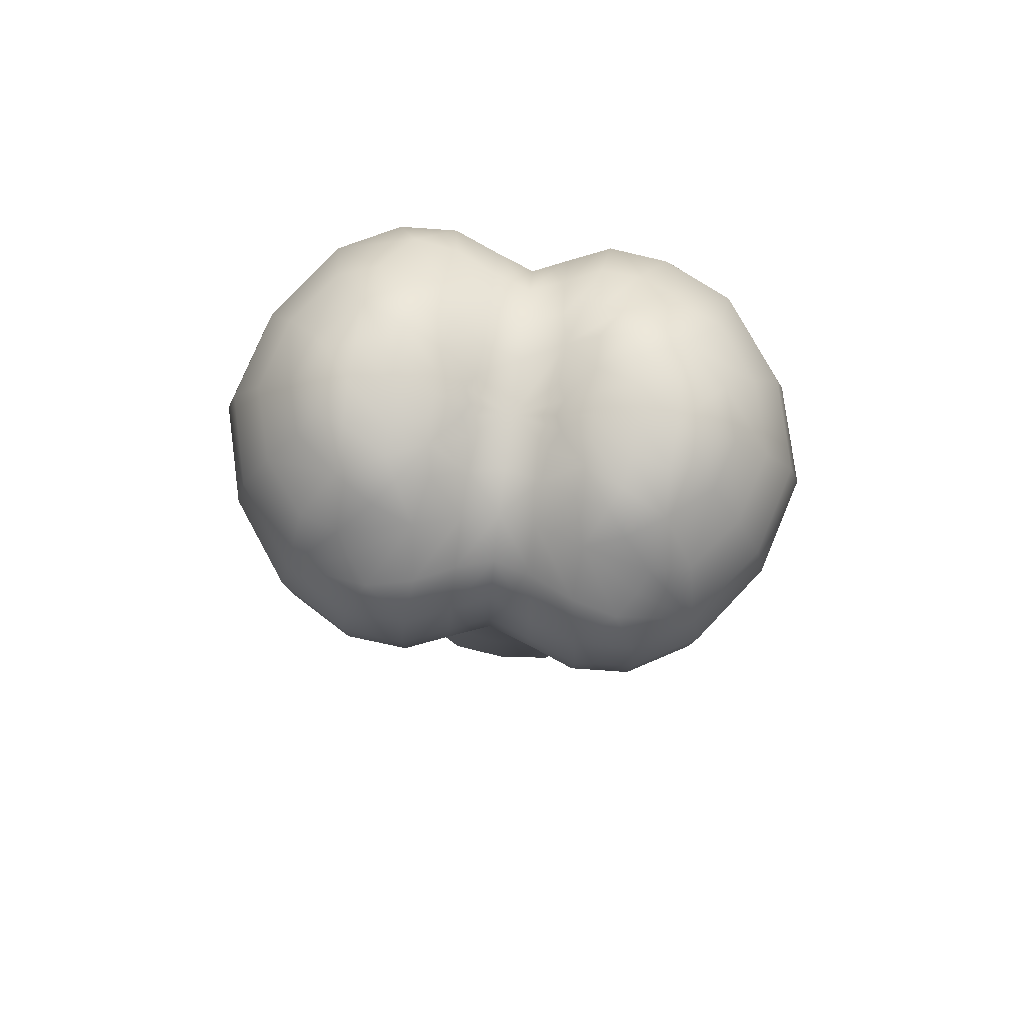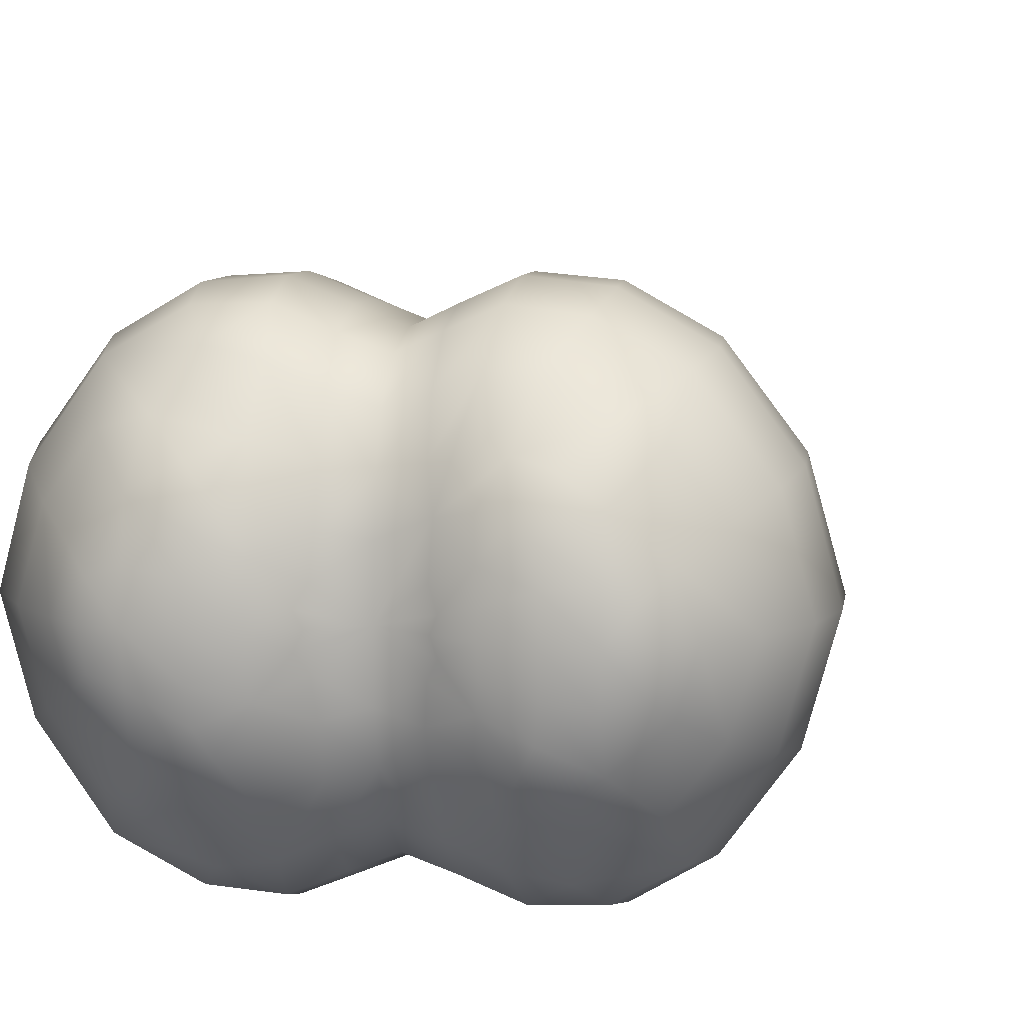
<metadata>
{"format":"obj","ext":"obj","renderer":"f3d","projection":"perspective","resolution":1024,"background":"white","views":[{"elev":78.0,"azim":-172.3,"up":"+Y"},{"elev":9.5,"azim":-168.5,"up":"+Z"}]}
</metadata>
<code>
g Xuong
v 0.0179 0.3201 -0.04769
v 0.008011 0.3202 -0.04351
v 0.00805 0.3085 -0.04316
v 0.01778 0.3084 -0.04726
v 0.0168 0.2964 -0.04459
v 0.007698 0.2965 -0.04076
v -0.000341 0.3085 -0.03975
v 0.02871 0.2963 -0.04398
v 0.03089 0.3083 -0.04626
v -0.0002942 0.2965 -0.03768
v -0.009414 0.3085 -0.04283
v -0.008875 0.2965 -0.04051
v -0.01983 0.3084 -0.04676
v -0.01857 0.2964 -0.04421
v -0.03225 0.3083 -0.04592
v 0.01441 0.2856 -0.04034
v 0.006692 0.2861 -0.03759
v -0.0002327 0.2858 -0.03499
v 0.02538 0.2853 -0.03958
v -0.007623 0.2861 -0.03741
v 0.004768 0.2793 -0.03492
v -0.02989 0.2963 -0.04372
v -0.01576 0.2856 -0.04008
v -0.005404 0.2793 -0.0348
v -0.0001591 0.2781 -0.03296
v -8.398e-05 0.2642 -0.03053
v 0.01008 0.2774 -0.03518
v -0.01084 0.2774 -0.03505
v 0.02125 0.2767 -0.03314
v -0.02627 0.2853 -0.03941
v -0.04529 0.3082 -0.03817
v -0.03302 0.32 -0.04595
v -0.0464 0.3199 -0.03789
v -0.05848 0.3198 -0.02114
v -0.04194 0.2962 -0.03665
v -0.05758 0.3081 -0.02137
v -0.06419 0.3197 -4.488e-05
v -0.02173 0.2767 -0.03305
v -0.03779 0.2852 -0.03302
v -0.06353 0.308 -5.009e-05
v -0.05848 0.3198 0.02105
v -0.05384 0.296 -0.02059
v -0.05758 0.3081 0.02127
v -0.04581 0.3199 0.03796
v -0.05975 0.296 -4.488e-05
v -0.04895 0.2851 -0.01855
v -0.03425 0.2767 -0.02698
v -0.01766 0.2546 -0.02754
v -0.04469 0.3082 0.03821
v -0.05384 0.296 0.0205
v -0.05444 0.285 -3.706e-05
v -0.04455 0.2766 -0.01498
v -0.02984 0.3084 0.04638
v -0.03066 0.3201 0.04647
v -0.04136 0.2962 0.03668
v -0.04895 0.2851 0.01848
v -0.01622 0.3085 0.0475
v -0.01659 0.3202 0.04792
v -0.02754 0.2963 0.04411
v -0.007005 0.3085 0.04329
v -0.007136 0.3202 0.04364
v -0.03122 0.2546 -0.02155
v -0.04915 0.2766 -3.445e-05
v -0.03729 0.2852 0.03304
v -0.01505 0.2964 0.04484
v 0.0004059 0.3085 0.03975
v 0.0004068 0.3202 0.03995
v 0.008763 0.3202 0.04321
v -0.04065 0.2546 -0.01175
v -0.04455 0.2766 0.01491
v -0.02429 0.2853 0.0397
v -0.006529 0.2965 0.0409
v 0.008629 0.3085 0.04291
v 0.01903 0.3201 0.04729
v -0.04433 0.2546 -3.445e-05
v -0.01277 0.2856 0.04056
v 0.0003853 0.2965 0.03768
v -0.005553 0.2861 0.03772
v 0.01865 0.3084 0.04693
v 0.00807 0.2965 0.04058
v 0.0003328 0.2858 0.035
v -0.003921 0.2793 0.035
v -0.009075 0.2774 0.03529
v 0.0001248 0.2642 0.03049
v 0.0002365 0.2781 0.03296
v -0.02062 0.2768 0.03318
v 0.03146 0.3083 0.046
v 0.03229 0.32 0.04605
v 0.01736 0.2964 0.04436
v 0.004866 0.2793 0.03483
v 0.006884 0.2861 0.03747
v -0.03397 0.2767 0.02696
v 0.04509 0.3082 0.03812
v 0.04622 0.3199 0.03785
v 0.05848 0.3198 0.02105
v 0.01469 0.2856 0.0402
v 0.02908 0.2963 0.04379
v 0.05758 0.3081 0.02127
v 0.06419 0.3197 -4.488e-05
v 0.0102 0.2774 0.03509
v 0.04174 0.2962 0.0366
v 0.02556 0.2853 0.03947
v 0.06353 0.308 -5.009e-05
v 0.05848 0.3198 -0.02114
v 0.02133 0.2767 0.03306
v 0.03761 0.2852 0.03298
v 0.05384 0.296 0.0205
v 0.05758 0.3081 -0.02137
v 0.04603 0.3199 -0.03799
v 0.05975 0.296 -4.488e-05
v 0.04895 0.2851 0.01848
v 0.03415 0.2767 0.02692
v 0.04495 0.3082 -0.03826
v 0.03154 0.32 -0.04635
v 0.05384 0.296 -0.02059
v 0.04165 0.2962 -0.03671
v 0.05444 0.285 -3.706e-05
v 0.04895 0.2851 -0.01855
v 0.03756 0.2852 -0.03306
v 0.04455 0.2766 0.01491
v 0.04915 0.2766 -3.445e-05
v 0.04455 0.2766 -0.01498
v 0.03413 0.2767 -0.027
v 0.03119 0.2546 0.02149
v 0.04065 0.2546 0.01168
v 0.04433 0.2546 -3.445e-05
v 0.04065 0.2546 -0.01175
v 0.03119 0.2546 -0.02156
v 0.01756 0.2547 0.02749
v 0.01754 0.2547 -0.02756
v 0.03724 0.2031 0.01062
v 0.04043 0.2031 -3.445e-05
v 0.02859 0.2031 0.01972
v 0.01542 0.2031 0.02569
v 5.428e-10 0.2031 0.0279
v 4.194e-10 0.1534 0.02501
v 0.01327 0.1534 0.02361
v 0.024 0.1534 0.01767
v -0.01738 0.2547 0.02752
v -0.01542 0.2031 0.02569
v -0.03115 0.2546 0.02149
v 0.03203 0.1534 0.009758
v 0.009409 0.1369 0.01718
v -0.04065 0.2546 0.01168
v -0.02859 0.2031 0.01972
v -0.03724 0.2031 0.01062
v -0.04043 0.2031 -3.445e-05
v -0.01327 0.1534 0.02361
v -0.03724 0.2031 -0.01069
v -0.02859 0.2031 -0.01979
v -0.01542 0.2031 -0.02576
v -1.15e-10 0.2031 -0.02797
v 0.01542 0.2031 -0.02576
v 0.02859 0.2031 -0.01979
v 0.03724 0.2031 -0.01069
v 0.03394 0.1534 -3.445e-05
v 0.03203 0.1534 -0.009827
v 0.024 0.1534 -0.01774
v 0.01327 0.1534 -0.02368
v 4.946e-11 0.1534 -0.02507
v 0.02272 0.1369 0.007094
v 0.02272 0.1369 -0.007163
v 0.009409 0.1369 -0.01724
v -0.01327 0.1534 -0.02368
v -0.024 0.1534 -0.01774
v -0.009409 0.1369 -0.01724
v 0.01509 0.1369 0.0114
v 2.961e-10 0.1369 -3.445e-05
v 0.01509 0.1369 -0.01147
v 2.139e-10 0.1369 -0.0162
v 0.02134 0.1369 -3.445e-05
v 3.783e-10 0.1369 0.01613
v -0.009409 0.1369 0.01718
v -0.024 0.1534 0.01767
v -0.01509 0.1369 -0.01147
v -0.02272 0.1369 -0.007163
v -0.01509 0.1369 0.0114
v -0.03203 0.1534 0.009758
v -0.02272 0.1369 0.007094
v -0.03394 0.1534 -3.445e-05
v -0.02134 0.1369 -3.445e-05
v -0.03203 0.1534 -0.009827
v 0.008011 0.3202 -0.04351
v -0.000341 0.3085 -0.03975
v 0.00805 0.3085 -0.04316
v -0.0003704 0.3202 -0.03994
v 0.0078 0.3306 -0.04053
v 0.01727 0.3307 -0.04468
v 0.0179 0.3201 -0.04769
v 0.03154 0.32 -0.04635
v 0.03089 0.3083 -0.04626
v 0.01778 0.3084 -0.04726
v 0.03009 0.3301 -0.04401
v 0.04603 0.3199 -0.03799
v 0.04359 0.3323 -0.03617
v 0.05848 0.3198 -0.02114
v 0.02595 0.3373 -0.03899
v 0.05618 0.3308 -0.01937
v 0.06419 0.3197 -4.488e-05
v 0.0614 0.3307 -3.706e-05
v 0.05848 0.3198 0.02105
v 0.05618 0.3308 0.0193
v 0.04622 0.3199 0.03785
v 0.04376 0.3323 0.03605
v 0.03094 0.3301 0.04369
v 0.03229 0.32 0.04605
v 0.01848 0.3307 0.04426
v 0.01903 0.3201 0.04729
v 0.008763 0.3202 0.04321
v 0.02678 0.3373 0.03869
v 0.008599 0.3306 0.04023
v 0.0004068 0.3202 0.03995
v 0.05032 0.341 -0.01552
v 0.05481 0.3405 -3.445e-05
v 0.05032 0.341 0.01545
v 0.04138 0.3423 -0.02674
v 0.03453 0.3509 -0.01893
v 0.04397 0.3487 -0.01097
v 0.04723 0.3481 -3.445e-05
v 0.03255 0.3443 -0.02943
v 0.04023 0.3525 -0.007097
v 0.0302 0.3404 -0.03387
v 0.01736 0.3466 -0.02676
v 0.02619 0.3494 -0.02395
v 0.01604 0.3391 -0.03702
v 0.007638 0.3388 -0.03292
v 0.02186 0.352 -0.01888
v 0.007548 0.3445 -0.02318
v -0.0001808 0.3431 -0.0212
v -0.0002738 0.3381 -0.03026
v 0.01491 0.3506 -0.01703
v 0.01577 0.3525 -0.01026
v 0.007555 0.3473 -0.0138
v 0.02443 0.3534 -0.01422
v 0.03406 0.354 -0.008991
v 0.02531 0.3545 -0.007612
v 0.03437 0.3546 -3.227e-05
v -0.0003566 0.3305 -0.03715
v -0.009227 0.3306 -0.04013
v 0.04145 0.3525 -3.445e-05
v 0.04023 0.3525 0.007028
v -0.008734 0.3388 -0.03262
v -0.01943 0.3306 -0.04407
v -0.009492 0.3202 -0.04312
v -0.000341 0.3085 -0.03975
v -0.009414 0.3085 -0.04283
v -0.02012 0.3201 -0.0471
v -0.01983 0.3084 -0.04676
v -0.03225 0.3083 -0.04592
v -0.03302 0.32 -0.04595
v -0.03161 0.3301 -0.04358
v -0.0464 0.3199 -0.03789
v -0.0439 0.3323 -0.03609
v -0.02741 0.3373 -0.03859
v -0.05618 0.3308 -0.01937
v -0.05848 0.3198 -0.02114
v -0.01777 0.3391 -0.03654
v -0.01844 0.3466 -0.02653
v -0.008272 0.3445 -0.02304
v -0.03099 0.3404 -0.03366
v -0.0614 0.3307 -3.706e-05
v -0.06419 0.3197 -4.488e-05
v -0.03297 0.3443 -0.02932
v -0.05618 0.3308 0.0193
v -0.05848 0.3198 0.02105
v -0.04344 0.3324 0.03599
v -0.04581 0.3199 0.03796
v -0.03066 0.3201 0.04647
v -0.02881 0.3308 0.0433
v -0.01659 0.3202 0.04792
v -0.01613 0.3308 0.04467
v -0.007136 0.3202 0.04364
v -0.007146 0.3306 0.04063
v 0.0003631 0.3305 0.03716
v 0.0002499 0.3381 0.03025
v -0.00726 0.3386 0.03296
v 1.486e-05 0.343 0.02131
v 0.008259 0.3388 0.03268
v 0.01702 0.3391 0.03668
v 0.01793 0.3466 0.02656
v 0.007926 0.3445 0.02303
v 0.03063 0.3404 0.03369
v 0.03277 0.3443 0.0293
v 0.04144 0.3423 0.02666
v 0.03459 0.3509 0.01886
v 0.02648 0.3494 0.02383
v 0.04397 0.3487 0.0109
v 0.02215 0.352 0.01881
v 0.01526 0.3506 0.01695
v 0.007779 0.3473 0.01373
v 0.01597 0.3525 0.01026
v 0.03407 0.354 0.008931
v 0.02458 0.3534 0.01419
v 0.02534 0.355 -2.57e-05
v 0.02537 0.3545 0.007578
v 0.01651 0.3536 -0.00497
v 0.0166 0.3536 0.004956
v 0.01624 0.3534 -2.06e-05
v 0.01018 0.3507 -0.003075
v 0.01026 0.3507 0.003053
v 0.008239 0.3489 -0.006517
v 0.008945 0.3498 -2.279e-05
v -8.403e-05 0.3449 5.738e-06
v 0.008373 0.3489 0.006493
v -0.0001364 0.3452 -0.01186
v -0.0003946 0.3452 0.01241
v -0.009358 0.3474 0.01628
v -0.007867 0.3442 0.02379
v -0.0081 0.3473 -0.01386
v -0.01484 0.3395 0.03631
v -0.008748 0.3489 -0.006718
v -0.01577 0.3506 -0.01713
v -0.0165 0.3525 -0.01055
v -0.02258 0.352 -0.01897
v -0.0127 0.3436 0.02885
v -0.02307 0.3399 0.03579
v -0.0158 0.3459 0.02607
v -0.02054 0.3475 0.02536
v -0.02979 0.3411 0.03294
v -0.03286 0.3443 0.02928
v -0.02679 0.3494 -0.02387
v -0.03468 0.3509 -0.01894
v -0.02495 0.3534 -0.01441
v -0.04146 0.3423 0.02665
v -0.03465 0.3509 0.01887
v -0.05032 0.341 0.01545
v -0.05481 0.3405 -3.446e-05
v -0.04149 0.3423 -0.02671
v -0.05032 0.341 -0.01552
v -0.04397 0.3487 0.0109
v -0.04397 0.3487 -0.01097
v -0.04723 0.3481 -3.445e-05
v -0.02664 0.3494 0.02383
v -0.02243 0.352 0.0189
v -0.04023 0.3525 -0.007097
v -0.04023 0.3525 0.007028
v -0.01593 0.3507 0.01768
v -0.01648 0.3525 0.0106
v -0.02487 0.3534 0.01432
v -0.03415 0.354 0.008953
v -0.04145 0.3525 -3.445e-05
v -0.03446 0.3546 -3.562e-05
v -0.0257 0.3545 0.007664
v -0.03416 0.354 -0.009026
v -0.02572 0.355 -3.913e-05
v -0.02573 0.3545 -0.007751
v -0.01713 0.3536 0.005092
v -0.01718 0.3536 -0.00519
v -0.01682 0.3534 -4.186e-05
v -0.01074 0.3507 -0.003261
v -0.0107 0.3507 0.003167
v -0.009383 0.3498 -4.069e-05
v -0.009021 0.3489 0.007247
g Xuong_0
f 3 2 1
f 4 3 1
f 4 5 3
f 5 6 3
f 3 6 7
f 5 4 8
f 4 9 8
f 6 10 7
f 11 7 10
f 12 11 10
f 13 11 12
f 14 13 12
f 13 14 15
f 5 16 6
f 6 17 10
f 16 17 6
f 12 10 18
f 17 18 10
f 5 8 19
f 16 5 19
f 14 12 20
f 20 12 18
f 21 17 16
f 17 21 18
f 14 22 15
f 23 14 20
f 14 23 22
f 24 20 18
f 20 24 23
f 21 25 18
f 25 24 18
f 25 21 26
f 24 25 26
f 21 27 26
f 27 21 16
f 24 28 23
f 28 24 26
f 27 16 29
f 16 19 29
f 30 23 28
f 23 30 22
f 15 22 31
f 15 31 32
f 31 33 32
f 34 33 31
f 22 35 31
f 22 30 35
f 36 34 31
f 36 31 35
f 37 34 36
f 38 30 28
f 38 28 26
f 30 39 35
f 39 30 38
f 40 37 36
f 41 37 40
f 42 36 35
f 42 35 39
f 40 36 42
f 43 41 40
f 44 41 43
f 45 40 42
f 43 40 45
f 46 42 39
f 45 42 46
f 47 39 38
f 46 39 47
f 48 38 26
f 47 38 48
f 49 44 43
f 50 43 45
f 49 43 50
f 51 45 46
f 50 45 51
f 52 46 47
f 51 46 52
f 49 53 44
f 53 54 44
f 55 49 50
f 49 55 53
f 56 50 51
f 55 50 56
f 53 57 54
f 57 58 54
f 55 59 53
f 53 59 57
f 57 60 58
f 60 61 58
f 52 47 62
f 62 47 48
f 63 51 52
f 56 51 63
f 64 55 56
f 55 64 59
f 59 65 57
f 57 65 60
f 60 66 61
f 66 67 61
f 68 67 66
f 69 52 62
f 63 52 69
f 70 56 63
f 64 56 70
f 64 71 59
f 59 71 65
f 65 72 60
f 60 72 66
f 73 68 66
f 74 68 73
f 75 63 69
f 70 63 75
f 71 76 65
f 65 76 72
f 72 77 66
f 73 66 77
f 76 78 72
f 72 78 77
f 79 74 73
f 80 73 77
f 79 73 80
f 78 81 77
f 80 77 81
f 82 78 76
f 78 82 81
f 83 76 71
f 83 82 76
f 82 83 84
f 85 82 84
f 82 85 81
f 84 83 86
f 86 83 71
f 86 71 64
f 79 87 74
f 87 88 74
f 89 79 80
f 79 89 87
f 85 90 81
f 90 85 84
f 91 80 81
f 89 80 91
f 90 91 81
f 92 86 64
f 92 64 70
f 87 93 88
f 93 94 88
f 95 94 93
f 96 89 91
f 91 90 96
f 89 97 87
f 87 97 93
f 89 96 97
f 98 95 93
f 99 95 98
f 90 100 96
f 100 90 84
f 97 101 93
f 98 93 101
f 96 102 97
f 102 96 100
f 97 102 101
f 103 99 98
f 104 99 103
f 105 102 100
f 105 100 84
f 102 106 101
f 106 102 105
f 107 98 101
f 103 98 107
f 107 101 106
f 108 104 103
f 109 104 108
f 110 103 107
f 108 103 110
f 111 107 106
f 110 107 111
f 112 106 105
f 111 106 112
f 113 109 108
f 114 109 113
f 9 114 113
f 115 108 110
f 113 108 115
f 9 113 116
f 116 113 115
f 8 9 116
f 117 110 111
f 115 110 117
f 116 115 118
f 118 115 117
f 8 116 119
f 119 116 118
f 19 8 119
f 117 111 120
f 120 111 112
f 118 117 121
f 121 117 120
f 119 118 122
f 122 118 121
f 19 119 123
f 123 119 122
f 29 19 123
f 120 112 124
f 121 120 125
f 125 120 124
f 122 121 126
f 126 121 125
f 123 122 127
f 127 122 126
f 29 123 128
f 128 123 127
f 124 112 129
f 112 105 129
f 129 105 84
f 130 29 128
f 27 29 130
f 26 27 130
f 126 125 131
f 127 126 132
f 132 126 131
f 125 124 133
f 131 125 133
f 124 129 134
f 133 124 134
f 129 84 135
f 134 129 135
f 134 135 136
f 133 134 137
f 137 134 136
f 131 133 138
f 138 133 137
f 135 84 139
f 139 84 86
f 139 86 92
f 140 135 139
f 136 135 140
f 141 139 92
f 140 139 141
f 142 131 138
f 132 131 142
f 137 143 138
f 143 137 136
f 141 92 144
f 92 70 144
f 144 70 75
f 145 140 141
f 141 144 146
f 145 141 146
f 144 75 147
f 146 144 147
f 148 136 140
f 148 140 145
f 147 75 149
f 75 69 149
f 149 69 150
f 69 62 150
f 150 62 151
f 62 48 151
f 151 48 152
f 48 26 152
f 152 26 153
f 26 130 153
f 153 130 154
f 130 128 154
f 154 128 155
f 128 127 155
f 155 127 132
f 155 132 156
f 156 132 142
f 154 155 157
f 157 155 156
f 153 154 158
f 158 154 157
f 152 153 159
f 159 153 158
f 151 152 160
f 160 152 159
f 142 161 156
f 161 142 138
f 162 157 156
f 157 162 158
f 163 159 158
f 159 163 160
f 164 151 160
f 150 151 164
f 165 150 164
f 149 150 165
f 166 164 160
f 164 166 165
f 167 161 138
f 161 167 168
f 143 167 138
f 167 143 168
f 169 163 158
f 163 169 168
f 162 169 158
f 169 162 168
f 163 170 160
f 170 166 160
f 170 163 168
f 166 170 168
f 171 161 168
f 162 171 168
f 143 172 168
f 161 171 156
f 171 162 156
f 172 143 136
f 173 172 136
f 172 173 168
f 148 173 136
f 173 148 174
f 174 148 145
f 175 166 168
f 166 175 165
f 175 176 165
f 176 175 168
f 177 173 174
f 173 177 168
f 174 145 178
f 145 146 178
f 179 177 174
f 177 179 168
f 178 179 174
f 178 146 180
f 179 178 180
f 146 147 180
f 179 181 168
f 181 176 168
f 181 179 180
f 176 181 180
f 176 182 165
f 182 176 180
f 180 147 182
f 182 149 165
f 147 149 182
f 185 184 183
f 184 186 183
f 183 186 187
f 183 187 188
f 189 183 188
f 189 188 190
f 189 190 191
f 192 189 191
f 188 193 190
f 190 193 194
f 193 195 194
f 194 195 196
f 197 193 188
f 193 197 195
f 195 198 196
f 196 198 199
f 198 200 199
f 199 200 201
f 200 202 201
f 201 202 203
f 202 204 203
f 203 204 205
f 206 203 205
f 206 205 207
f 208 206 207
f 208 207 209
f 210 205 204
f 205 210 207
f 207 211 209
f 209 211 212
f 200 198 213
f 202 200 214
f 214 200 213
f 204 202 215
f 215 202 214
f 213 198 216
f 213 216 217
f 218 213 217
f 214 213 218
f 198 195 216
f 219 214 218
f 215 214 219
f 220 216 195
f 216 220 217
f 218 221 219
f 221 218 217
f 222 220 195
f 220 222 223
f 197 222 195
f 222 197 223
f 220 224 217
f 224 220 223
f 197 225 223
f 225 197 188
f 225 188 226
f 188 187 226
f 224 227 217
f 227 224 223
f 223 225 228
f 225 226 228
f 228 226 229
f 226 187 230
f 226 230 229
f 223 228 231
f 231 227 223
f 227 231 232
f 228 233 231
f 228 229 233
f 231 233 232
f 227 234 217
f 234 227 232
f 217 234 235
f 235 221 217
f 234 236 235
f 234 232 236
f 221 235 237
f 235 236 237
f 187 238 230
f 186 238 187
f 230 238 239
f 239 238 186
f 240 221 237
f 221 240 219
f 240 241 219
f 241 240 237
f 242 230 239
f 242 239 243
f 229 230 242
f 244 239 186
f 243 239 244
f 244 186 245
f 246 244 245
f 247 244 246
f 247 243 244
f 248 247 246
f 248 249 247
f 249 250 247
f 247 250 243
f 250 251 243
f 250 252 251
f 252 253 251
f 251 254 243
f 254 251 253
f 255 253 252
f 256 255 252
f 254 257 243
f 257 254 258
f 257 242 243
f 259 242 257
f 258 259 257
f 259 229 242
f 260 254 253
f 254 260 258
f 261 255 256
f 262 261 256
f 263 260 253
f 260 263 258
f 264 261 262
f 265 264 262
f 266 264 265
f 267 266 265
f 267 268 266
f 268 269 266
f 268 270 269
f 270 271 269
f 270 272 271
f 272 273 271
f 272 212 273
f 212 274 273
f 211 274 212
f 273 274 275
f 275 274 211
f 271 273 276
f 276 273 275
f 276 275 277
f 278 275 211
f 277 275 278
f 278 211 207
f 279 278 207
f 210 279 207
f 279 210 280
f 281 278 279
f 281 277 278
f 280 281 279
f 210 282 280
f 282 210 204
f 283 282 204
f 282 283 280
f 284 283 204
f 284 204 215
f 283 284 285
f 286 283 285
f 283 286 280
f 284 215 287
f 285 284 287
f 287 215 219
f 241 287 219
f 287 241 285
f 286 288 280
f 288 286 285
f 280 289 281
f 288 289 280
f 289 290 281
f 281 290 277
f 289 288 291
f 289 291 290
f 241 292 285
f 292 241 237
f 293 288 285
f 288 293 291
f 237 294 292
f 236 294 237
f 292 295 285
f 295 293 285
f 294 295 292
f 236 296 294
f 232 296 236
f 295 297 293
f 297 291 293
f 294 298 295
f 296 298 294
f 298 297 295
f 299 296 232
f 296 299 298
f 297 300 291
f 300 297 298
f 301 299 232
f 233 301 232
f 299 302 298
f 302 300 298
f 302 299 303
f 299 301 303
f 300 302 303
f 300 304 291
f 304 300 303
f 305 303 301
f 233 305 301
f 304 303 306
f 291 304 290
f 290 304 306
f 229 305 233
f 290 306 277
f 306 307 277
f 307 306 303
f 307 308 277
f 308 276 277
f 309 305 229
f 259 309 229
f 310 276 308
f 310 271 276
f 311 303 305
f 309 311 305
f 312 309 259
f 258 312 259
f 313 311 309
f 312 313 309
f 314 312 258
f 312 314 313
f 308 307 315
f 315 310 308
f 310 316 271
f 316 269 271
f 315 317 310
f 307 317 315
f 317 316 310
f 317 318 316
f 317 307 318
f 316 319 269
f 318 319 316
f 319 266 269
f 319 320 266
f 320 319 318
f 321 314 258
f 314 321 322
f 323 314 322
f 263 321 258
f 321 263 322
f 314 323 313
f 320 324 266
f 264 266 324
f 324 320 325
f 326 324 325
f 326 264 324
f 261 264 326
f 327 261 326
f 255 261 327
f 263 328 322
f 328 263 253
f 253 255 329
f 328 253 329
f 329 255 327
f 327 326 330
f 330 326 325
f 328 329 331
f 322 328 331
f 329 327 332
f 332 327 330
f 331 329 332
f 320 333 325
f 333 320 318
f 334 333 318
f 333 334 325
f 331 335 322
f 335 331 332
f 330 336 332
f 336 330 325
f 337 334 318
f 334 337 338
f 307 337 318
f 337 307 338
f 334 339 325
f 339 334 338
f 325 339 340
f 340 336 325
f 336 341 332
f 341 335 332
f 341 336 342
f 336 340 342
f 335 341 342
f 339 343 340
f 339 338 343
f 340 343 342
f 344 335 342
f 335 344 322
f 343 345 342
f 342 345 344
f 344 346 322
f 345 346 344
f 346 323 322
f 343 347 345
f 338 347 343
f 346 348 323
f 348 313 323
f 345 349 346
f 347 349 345
f 349 348 346
f 348 350 313
f 350 348 349
f 350 311 313
f 311 350 303
f 351 347 338
f 347 351 349
f 352 350 349
f 350 352 303
f 351 352 349
f 352 351 303
f 353 351 338
f 351 353 303
f 307 353 338
f 353 307 303

</code>
